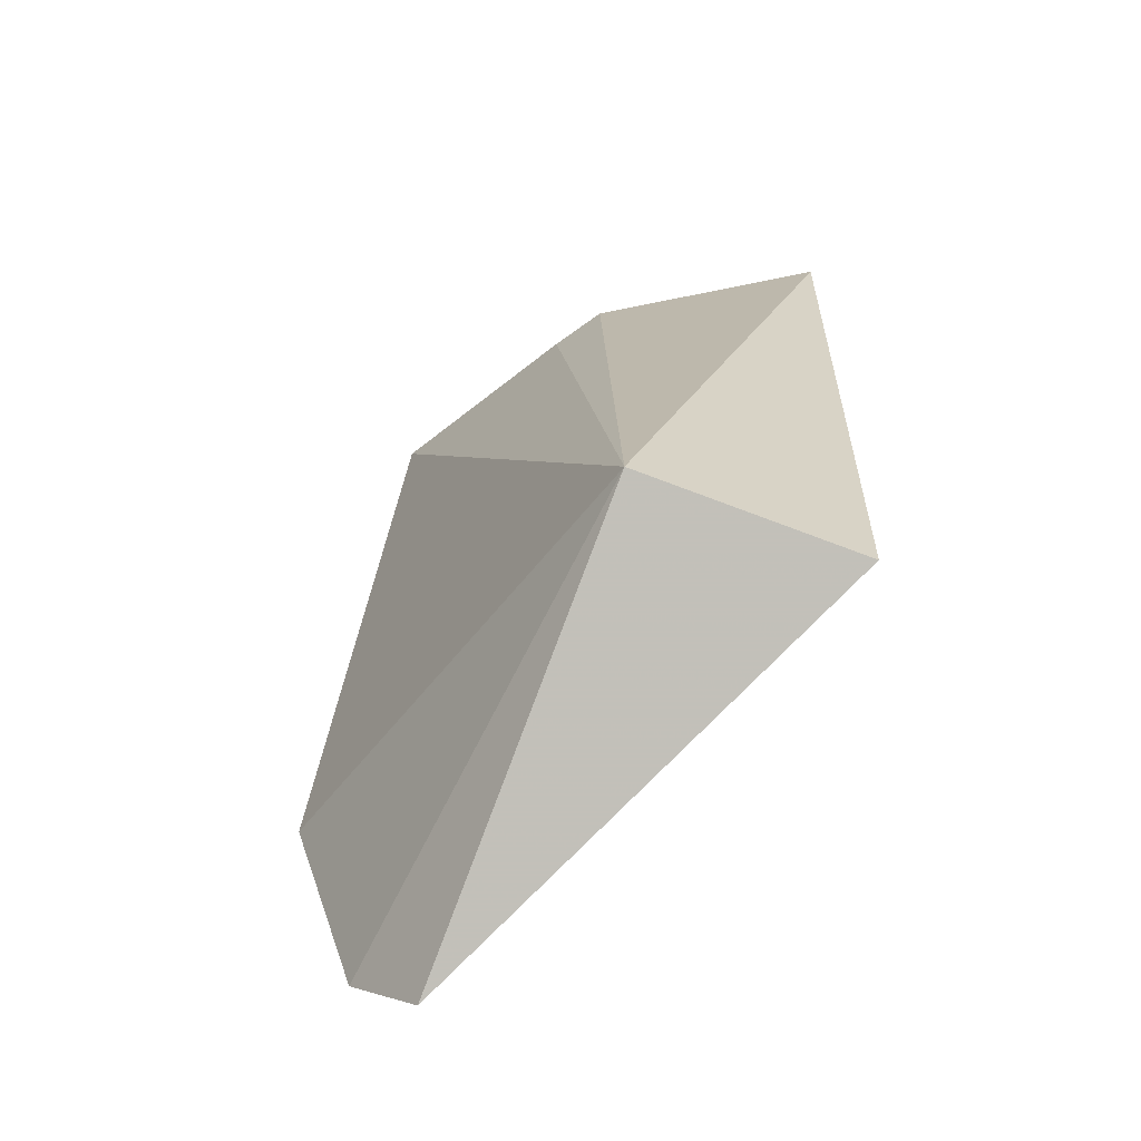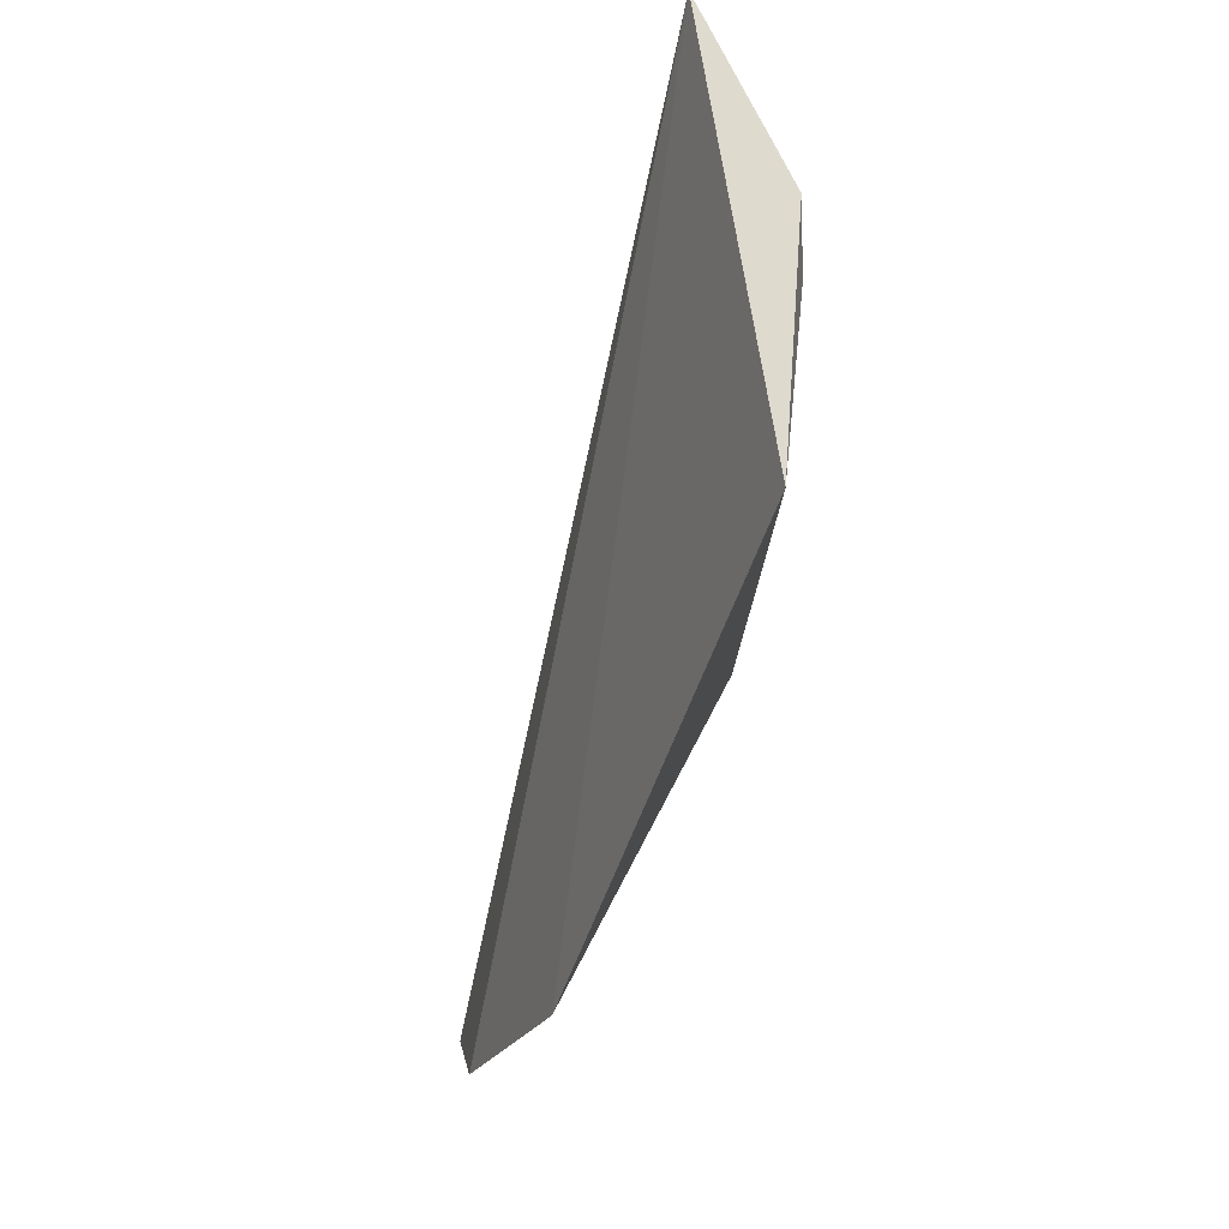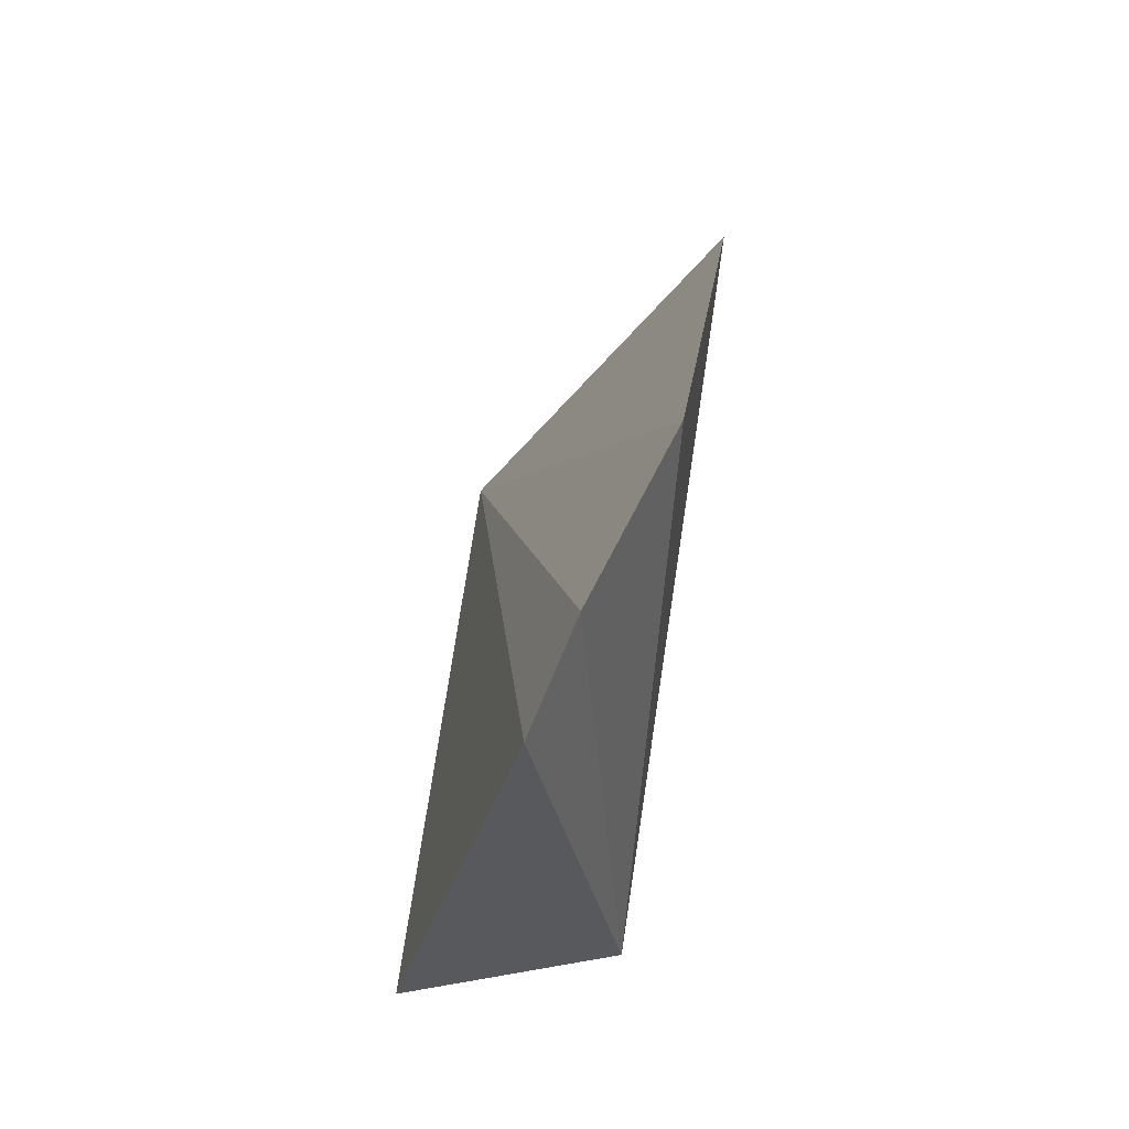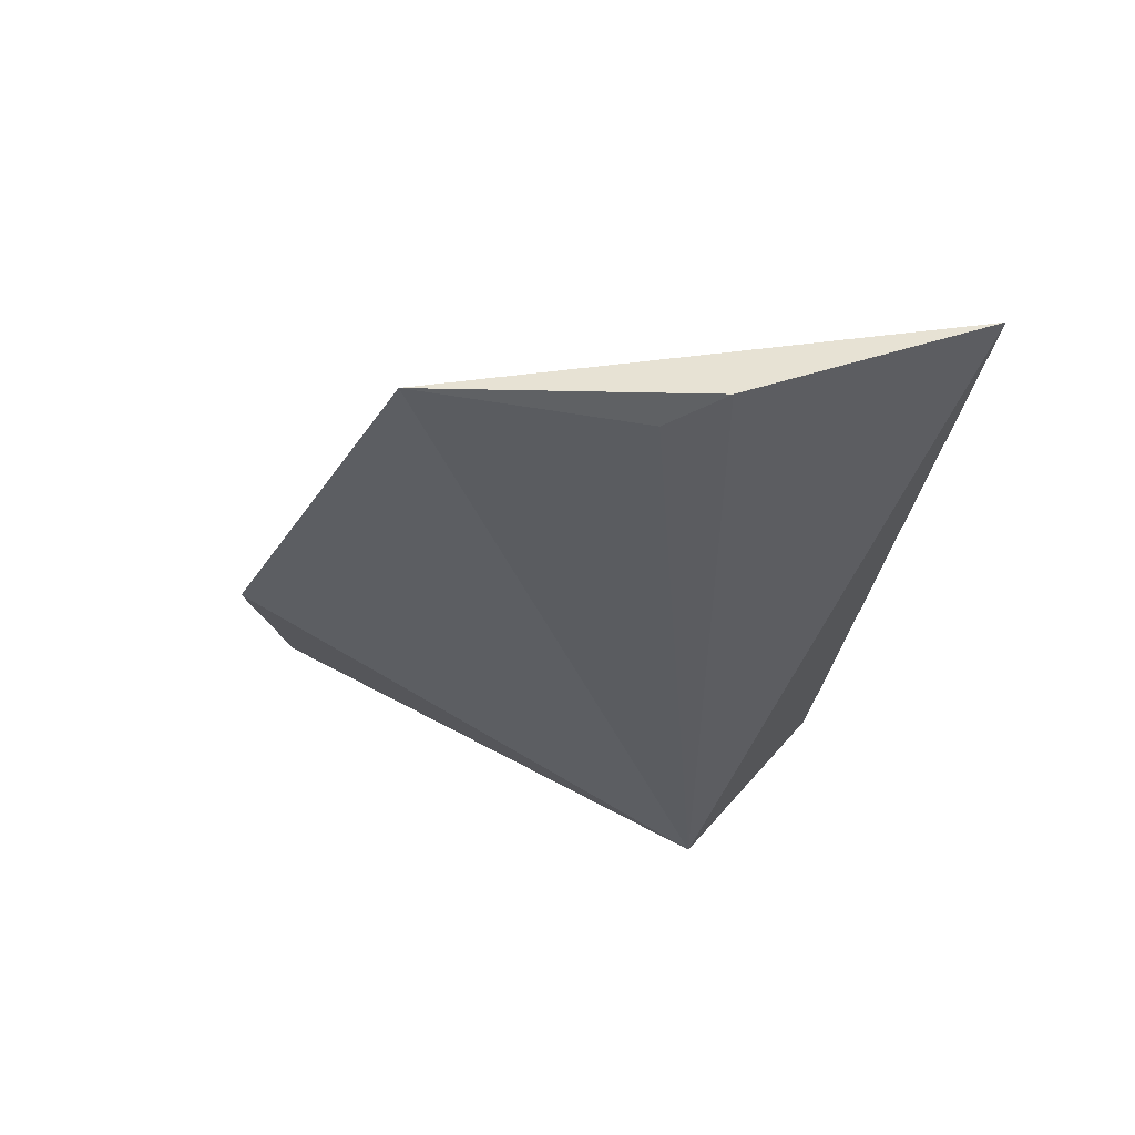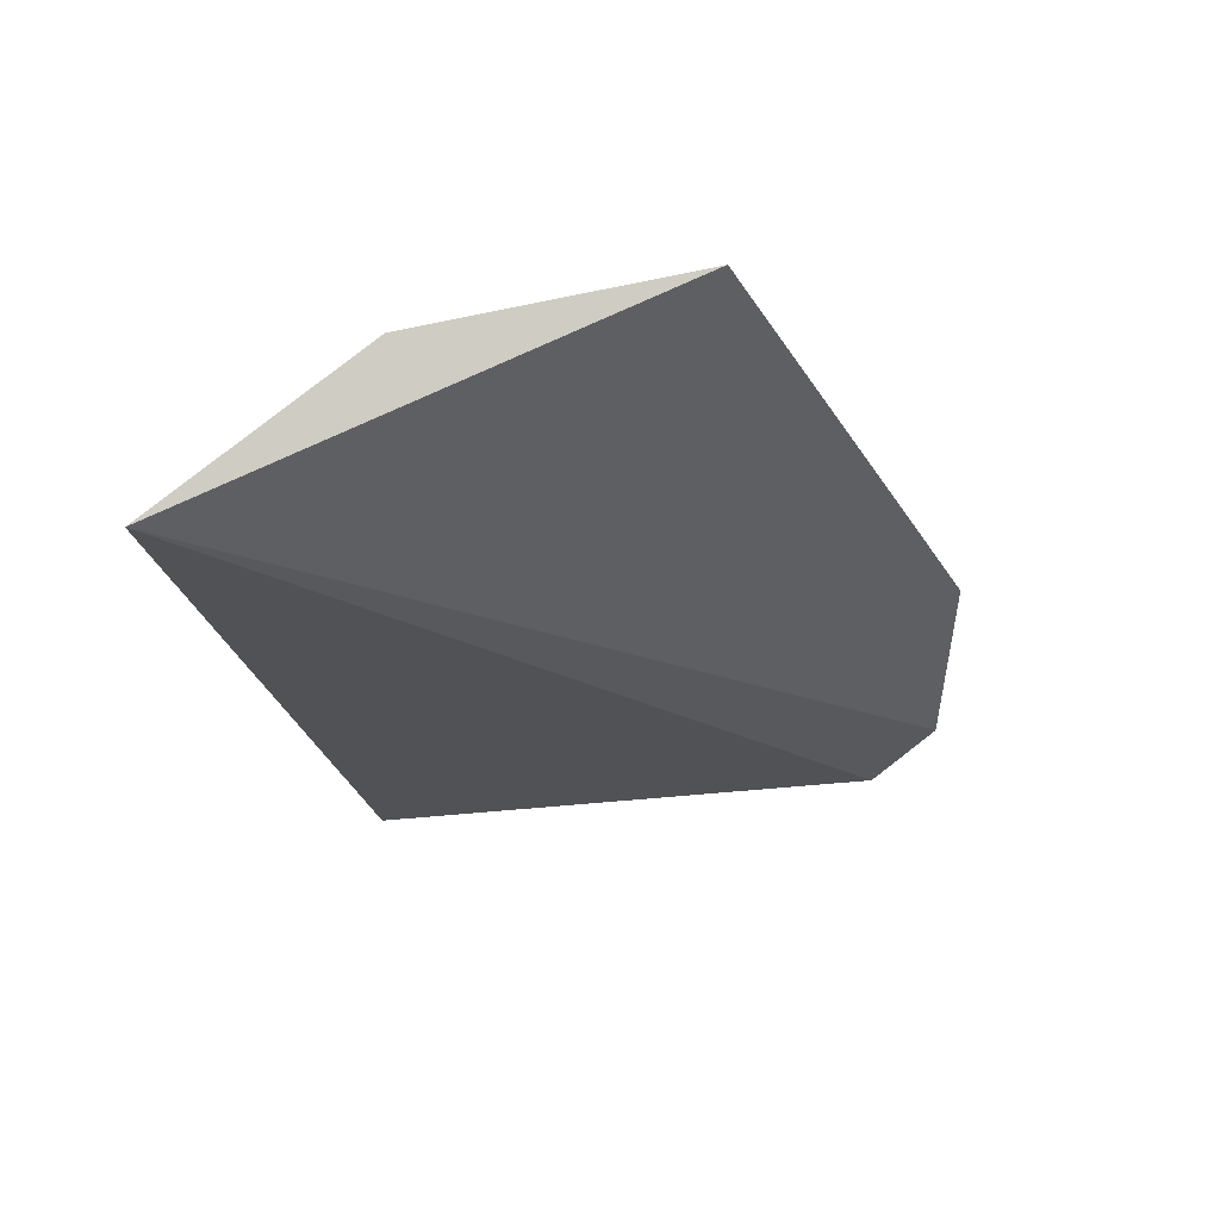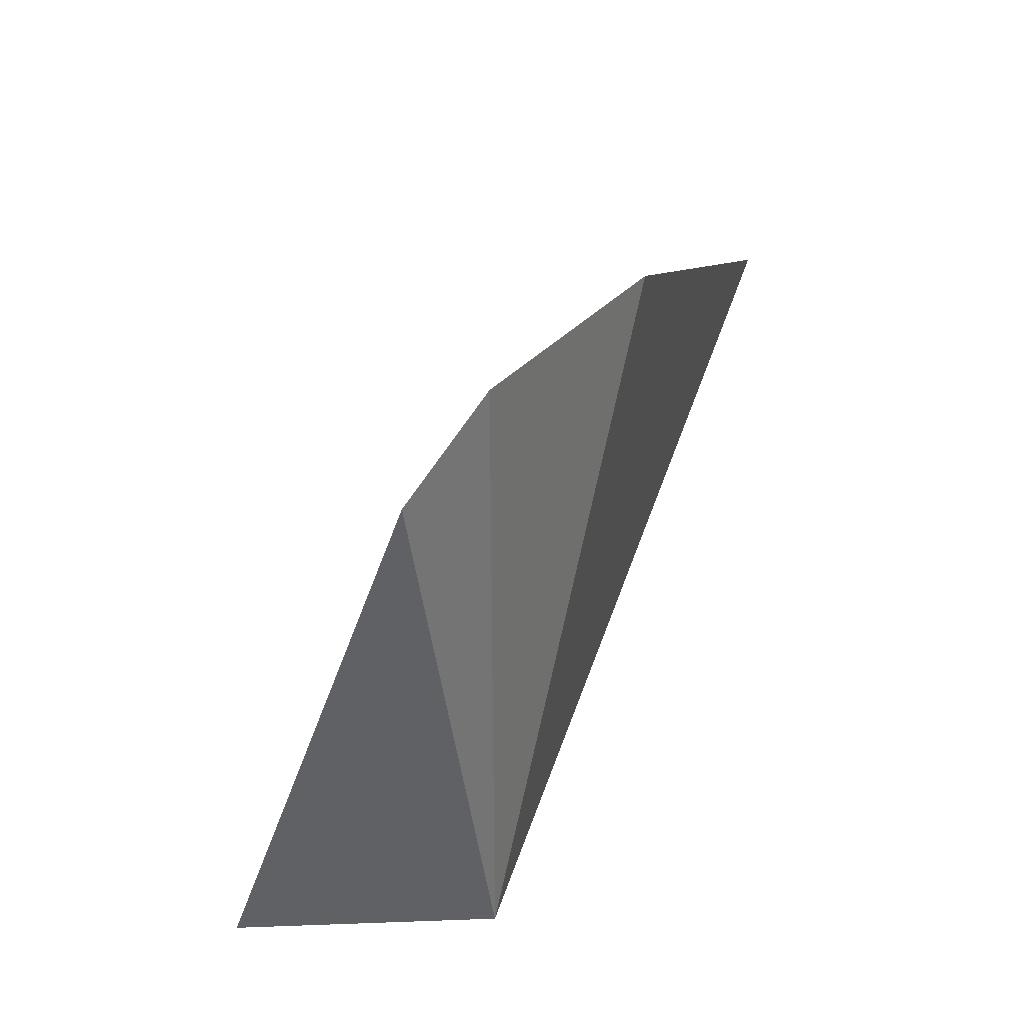
<metadata>
{"format":"obj","ext":"obj","renderer":"f3d","projection":"perspective","resolution":1024,"background":"white","views":[{"elev":-75.8,"azim":152.6,"up":"+Y"},{"elev":59.2,"azim":30.6,"up":"+Y"},{"elev":-40.5,"azim":4.4,"up":"+Y"},{"elev":53.3,"azim":120.4,"up":"+Y"},{"elev":74.5,"azim":-77.4,"up":"+Y"},{"elev":34.5,"azim":9.2,"up":"+Z"}]}
</metadata>
<code>
v 0.004805 -0.09353 0.02285
v 0.007738 -0.08847 -0.004623
v 0.01273 -0.07539 0.02457
v 0.01583 -0.04404 0.008818
v -0.002318 -0.04364 -0.01445
v 0.007624 -0.08843 0.02579
v -0.005177 -0.0894 -0.006361
v 0.008852 -0.04312 -0.005422
v 0.01065 -0.04535 -0.00254
f 3 2 4
f 5 3 4
f 6 1 2
f 6 2 3
f 6 5 1
f 6 3 5
f 7 5 2
f 7 2 1
f 7 1 5
f 8 5 4
f 8 2 5
f 9 8 4
f 9 4 2
f 9 2 8

</code>
